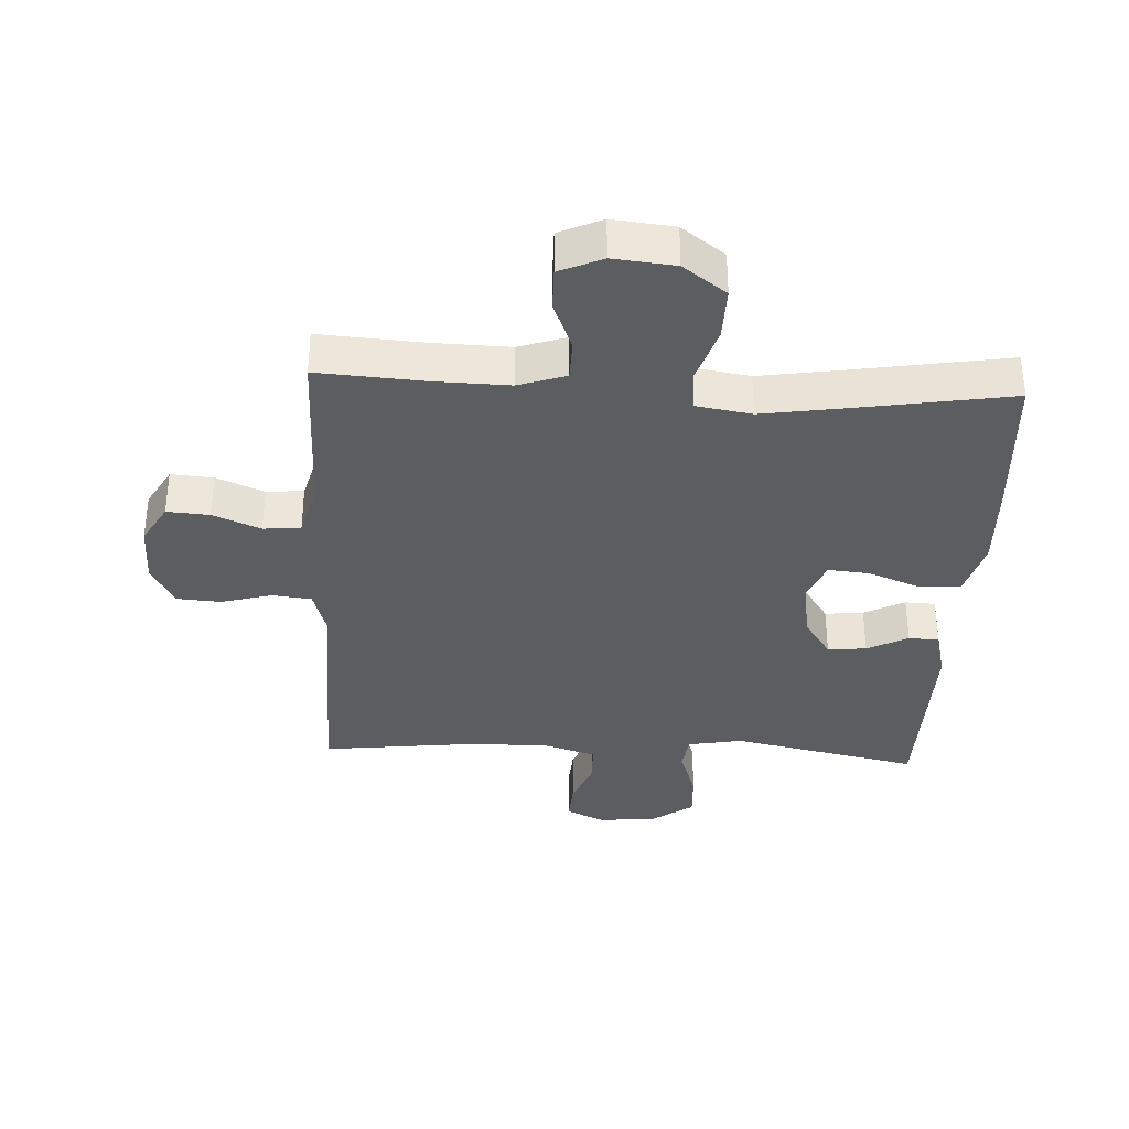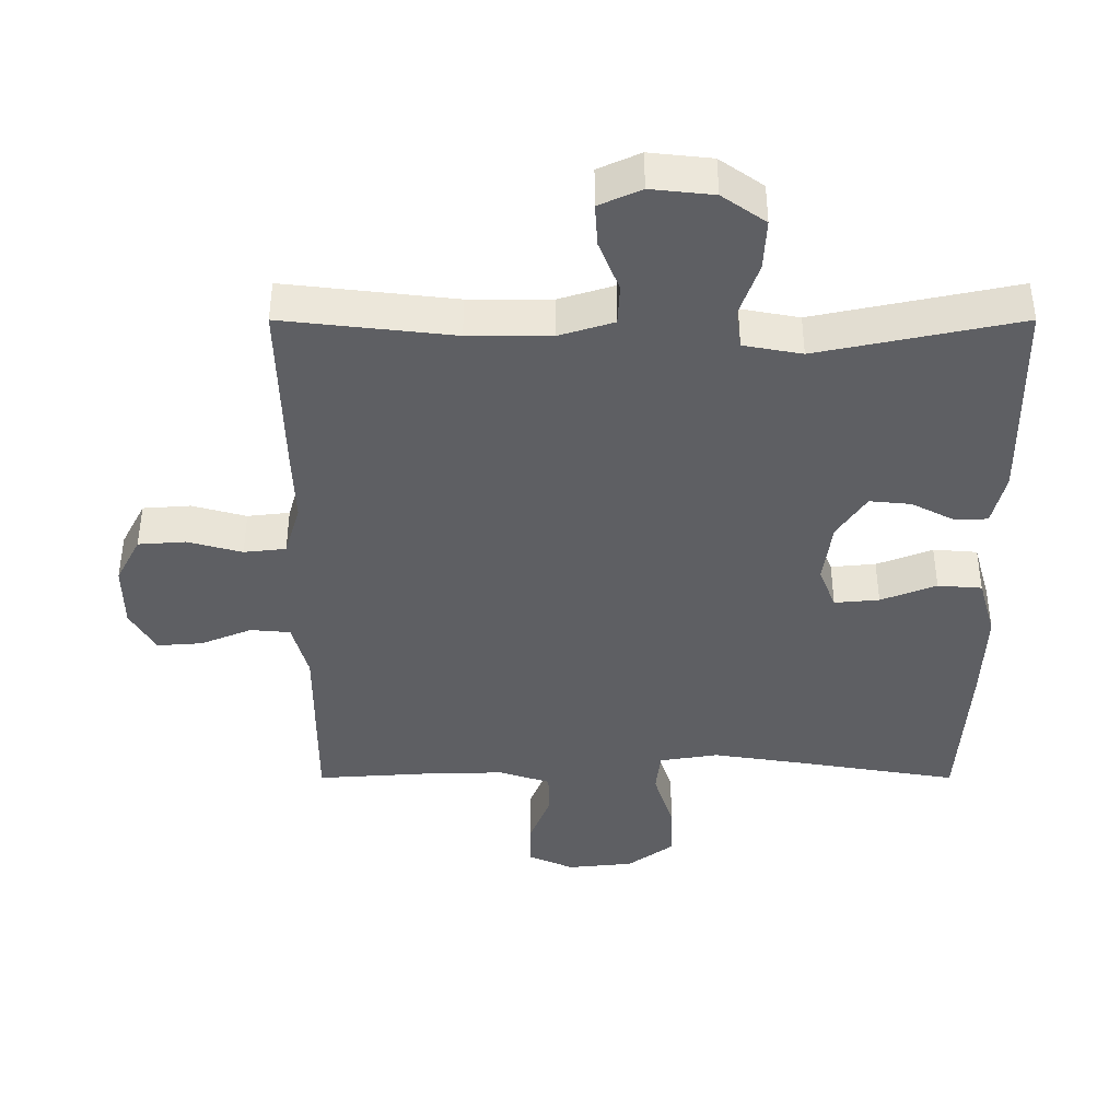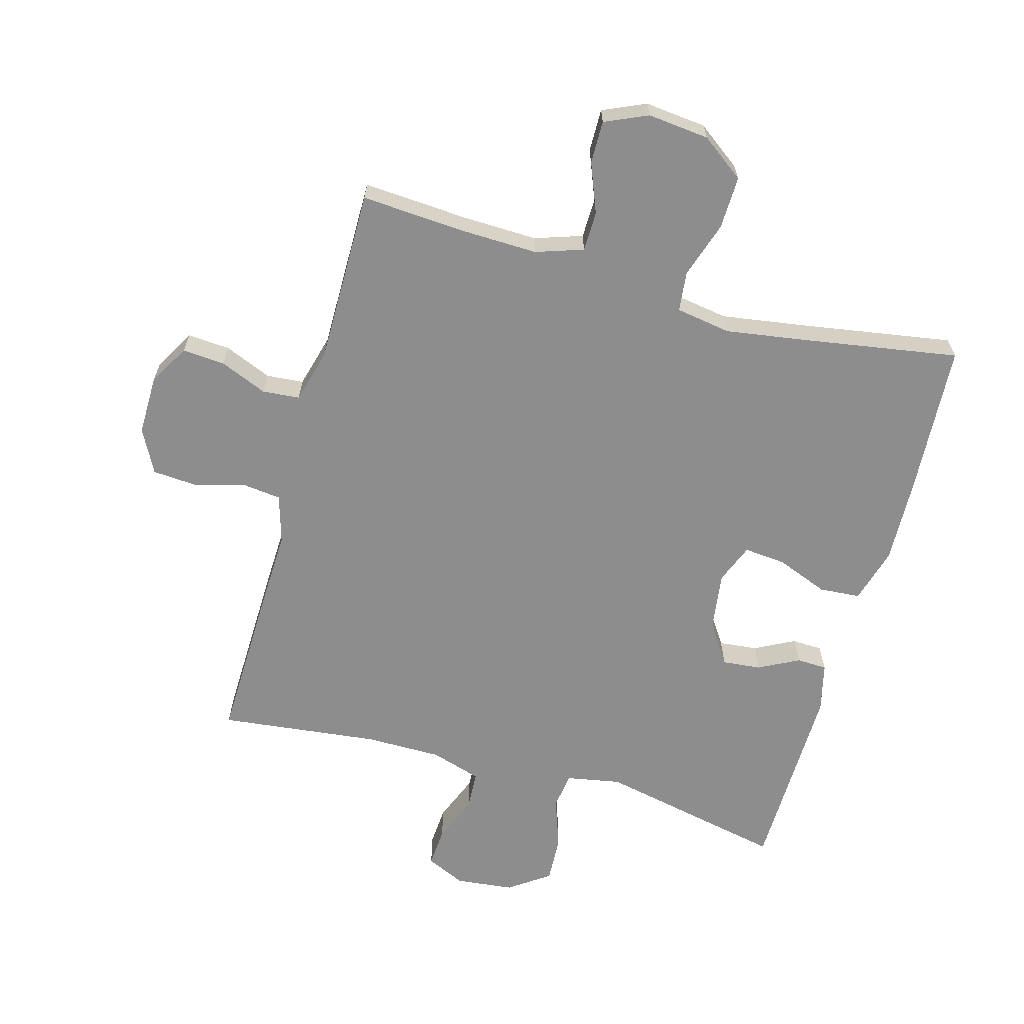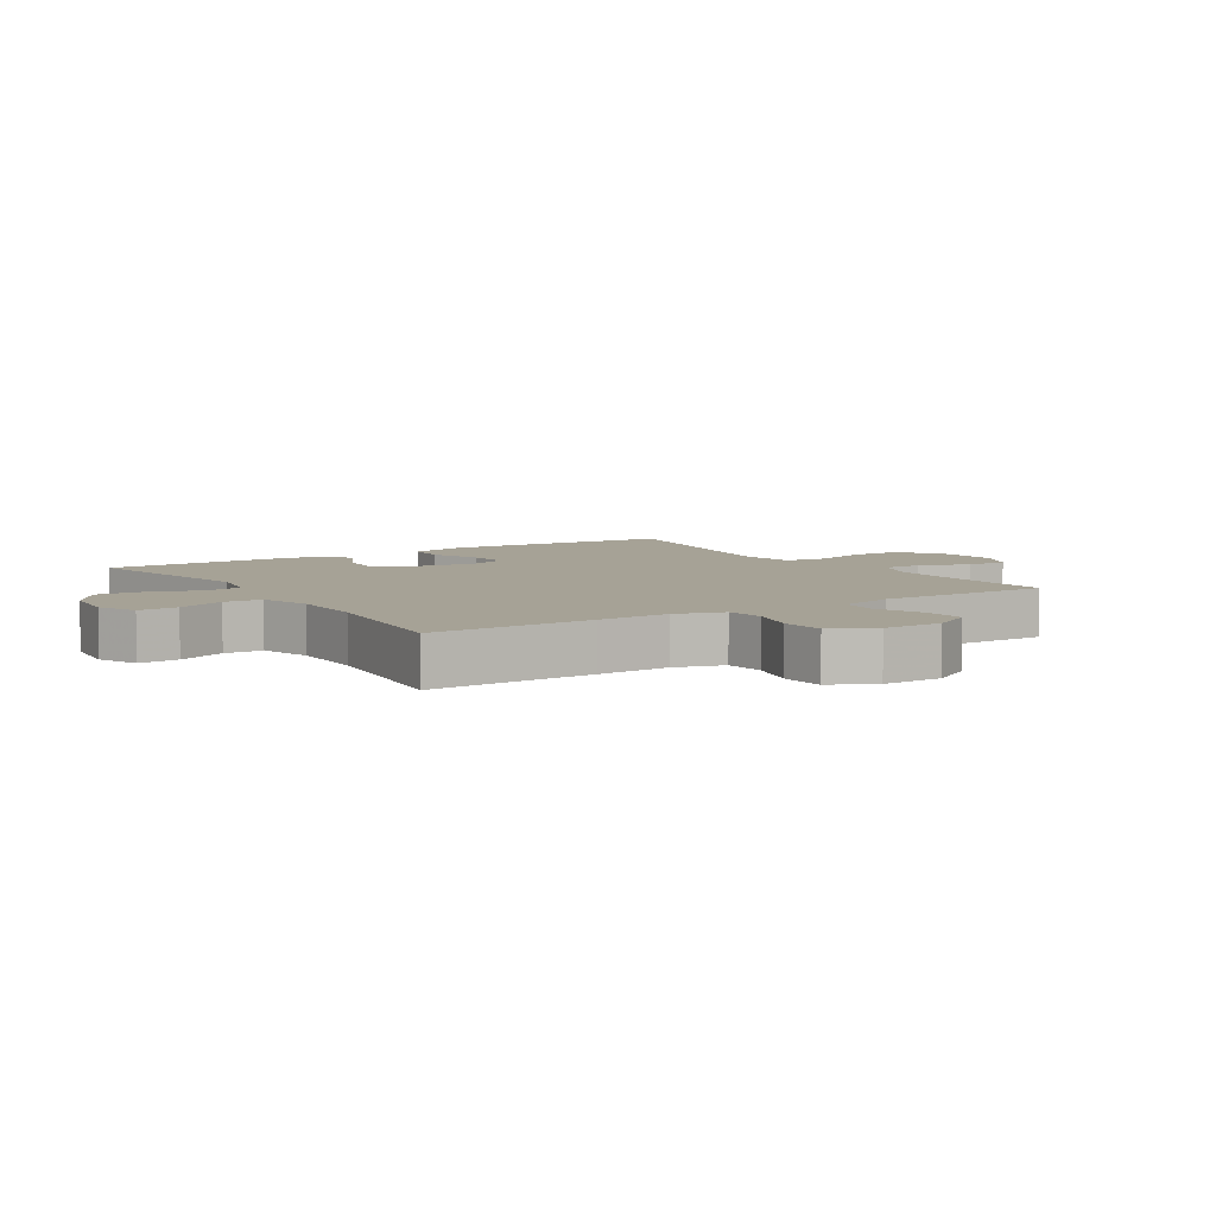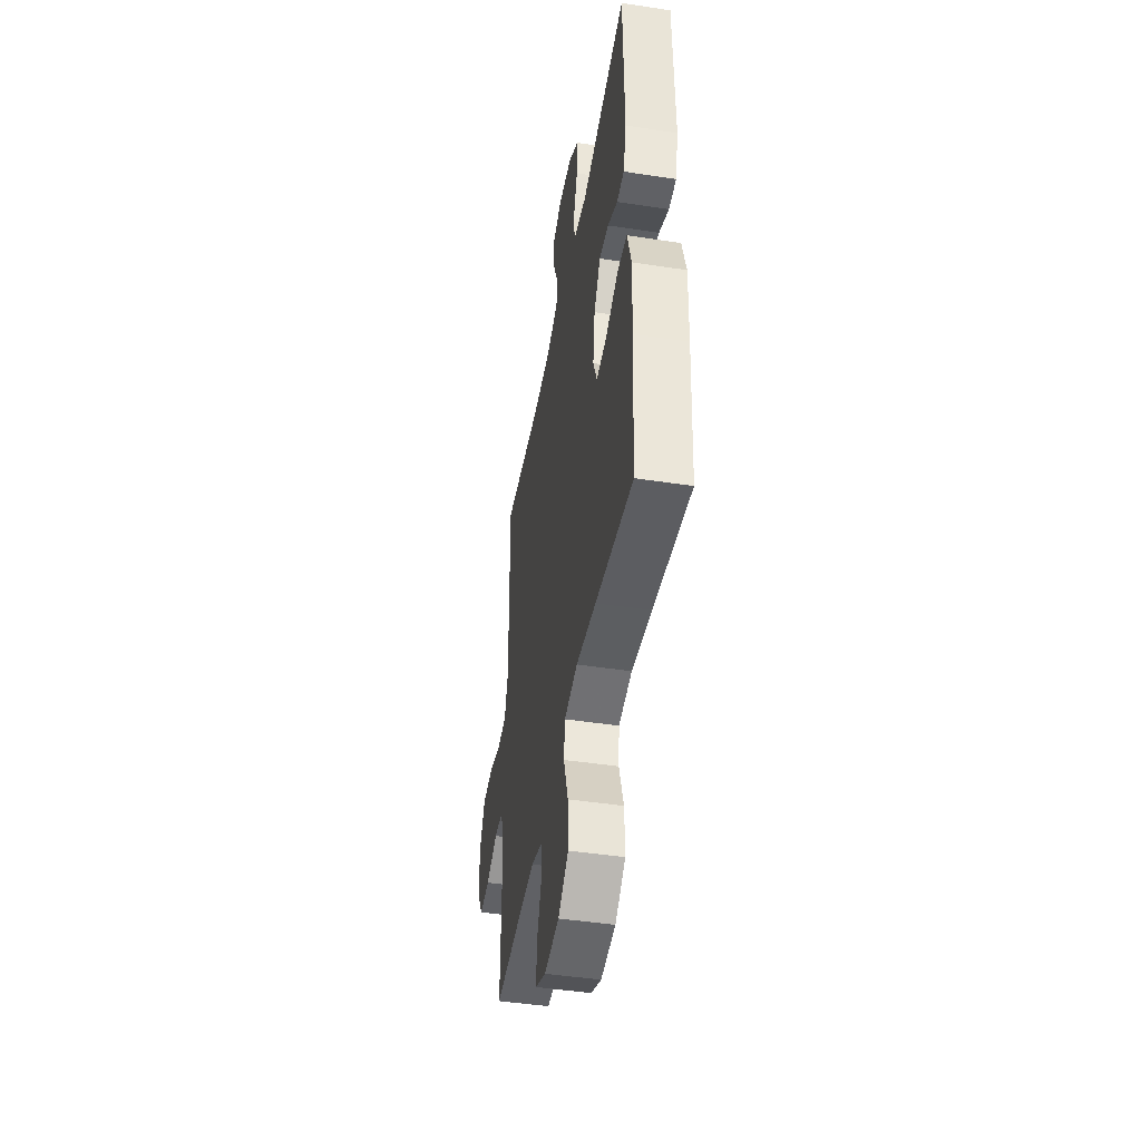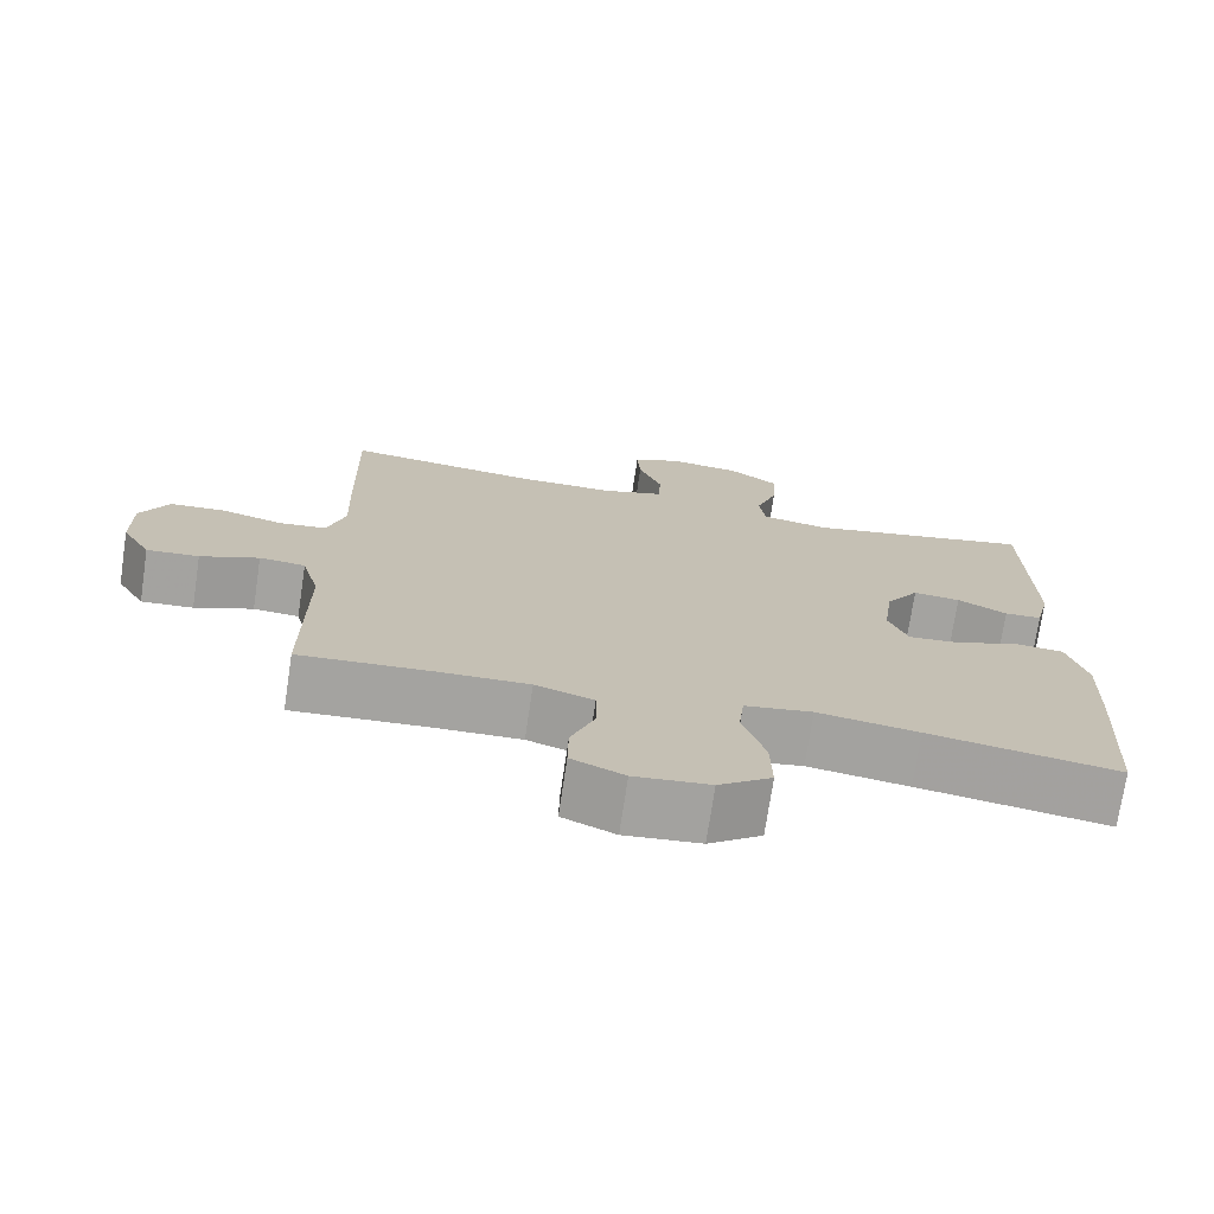
<metadata>
{"format":"obj","ext":"obj","renderer":"f3d","projection":"perspective","resolution":1024,"background":"white","views":[{"elev":-35.6,"azim":177.1,"up":"+Y"},{"elev":48.7,"azim":-180.0,"up":"+Z"},{"elev":-64.6,"azim":164.4,"up":"+Y"},{"elev":6.3,"azim":57.4,"up":"+Y"},{"elev":-45.9,"azim":-99.9,"up":"+Z"},{"elev":-73.0,"azim":171.5,"up":"+Z"}]}
</metadata>
<code>
v -0.5 0.07 0.5
v -0.203 0.07 0.438
v -0.117 0.07 0.454
v -0.109 0.07 0.512
v -0.137 0.07 0.592
v -0.141 0.07 0.667
v -0.077 0.07 0.712
v 0.015 0.07 0.722
v 0.077 0.07 0.694
v 0.073 0.07 0.631
v 0.043 0.07 0.556
v 0.046 0.07 0.496
v 0.126 0.07 0.471
v 0.248 0.07 0.471
v 0.5 0.07 0.5
v 0.494 0.07 0.241
v 0.49 0.07 0.127
v 0.513 0.07 0.05
v 0.575 0.07 0.043
v 0.655 0.07 0.065
v 0.725 0.07 0.06
v 0.761 0.07 -0.009
v 0.76 0.07 -0.104
v 0.723 0.07 -0.168
v 0.656 0.07 -0.163
v 0.581 0.07 -0.132
v 0.522 0.07 -0.137
v 0.499 0.07 -0.222
v 0.5 0.07 -0.5
v 0.331 0.07 -0.489
v 0.214 0.07 -0.486
v 0.139 0.07 -0.511
v 0.138 0.07 -0.574
v 0.169 0.07 -0.653
v 0.17 0.07 -0.72
v 0.102 0.07 -0.75
v 0.005 0.07 -0.74
v -0.063 0.07 -0.69
v -0.061 0.07 -0.607
v -0.032 0.07 -0.517
v -0.039 0.07 -0.454
v -0.126 0.07 -0.44
v -0.256 0.07 -0.46
v -0.5 0.07 -0.5
v -0.515 0.07 -0.258
v -0.52 0.07 -0.124
v -0.495 0.07 -0.036
v -0.43 0.07 -0.031
v -0.348 0.07 -0.063
v -0.282 0.07 -0.069
v -0.257 0.07 -0.006
v -0.27 0.07 0.087
v -0.313 0.07 0.151
v -0.374 0.07 0.145
v -0.438 0.07 0.112
v -0.486 0.07 0.114
v -0.505 0.07 0.192
v -0.5 0 0.5
v -0.203 0 0.438
v -0.117 0 0.454
v -0.109 0 0.512
v -0.137 0 0.592
v -0.141 0 0.667
v -0.077 0 0.712
v 0.015 0 0.722
v 0.077 0 0.694
v 0.073 0 0.631
v 0.043 0 0.556
v 0.046 0 0.496
v 0.126 0 0.471
v 0.248 0 0.471
v 0.5 0 0.5
v 0.494 0 0.241
v 0.49 0 0.127
v 0.513 0 0.05
v 0.575 0 0.043
v 0.655 0 0.065
v 0.725 0 0.06
v 0.761 0 -0.009
v 0.76 0 -0.104
v 0.723 0 -0.168
v 0.656 0 -0.163
v 0.581 0 -0.132
v 0.522 0 -0.137
v 0.499 0 -0.222
v 0.5 0 -0.5
v 0.331 0 -0.489
v 0.214 0 -0.486
v 0.139 0 -0.511
v 0.138 0 -0.574
v 0.169 0 -0.653
v 0.17 0 -0.72
v 0.102 0 -0.75
v 0.005 0 -0.74
v -0.063 0 -0.69
v -0.061 0 -0.607
v -0.032 0 -0.517
v -0.039 0 -0.454
v -0.126 0 -0.44
v -0.256 0 -0.46
v -0.5 0 -0.5
v -0.515 0 -0.258
v -0.52 0 -0.124
v -0.495 0 -0.036
v -0.43 0 -0.031
v -0.348 0 -0.063
v -0.282 0 -0.069
v -0.257 0 -0.006
v -0.27 0 0.087
v -0.313 0 0.151
v -0.374 0 0.145
v -0.438 0 0.112
v -0.486 0 0.114
v -0.505 0 0.192
f 54 55 56 57
f 53 54 57 1
f 52 53 1 2
f 51 52 2 3
f 46 47 48 49
f 46 49 50
f 43 44 45 46
f 42 43 46 50
f 41 42 50 51
f 37 38 39 40
f 37 40 41
f 36 37 41
f 33 34 35 36
f 32 33 36 41
f 31 32 41 51
f 28 29 30
f 27 28 30 31
f 23 24 25 26
f 23 26 27
f 22 23 27
f 19 20 21 22
f 18 19 22 27
f 17 18 27 31
f 14 15 16 17
f 13 14 17 31
f 8 9 10 11
f 8 11 12
f 7 8 12
f 4 5 6 7
f 3 4 7 12
f 13 31 51
f 3 12 13 51
f 114 113 112 111
f 58 114 111 110
f 59 58 110 109
f 60 59 109 108
f 106 105 104 103
f 107 106 103
f 103 102 101 100
f 107 103 100 99
f 108 107 99 98
f 97 96 95 94
f 98 97 94
f 98 94 93
f 93 92 91 90
f 98 93 90 89
f 108 98 89 88
f 87 86 85
f 88 87 85 84
f 83 82 81 80
f 84 83 80
f 84 80 79
f 79 78 77 76
f 84 79 76 75
f 88 84 75 74
f 74 73 72 71
f 88 74 71 70
f 68 67 66 65
f 69 68 65
f 69 65 64
f 64 63 62 61
f 69 64 61 60
f 108 88 70
f 108 70 69 60
f 1 58 59 2
f 2 59 60 3
f 3 60 61 4
f 4 61 62 5
f 5 62 63 6
f 6 63 64 7
f 7 64 65 8
f 8 65 66 9
f 9 66 67 10
f 10 67 68 11
f 11 68 69 12
f 12 69 70 13
f 13 70 71 14
f 14 71 72 15
f 15 72 73 16
f 16 73 74 17
f 17 74 75 18
f 18 75 76 19
f 19 76 77 20
f 20 77 78 21
f 21 78 79 22
f 22 79 80 23
f 23 80 81 24
f 24 81 82 25
f 25 82 83 26
f 26 83 84 27
f 27 84 85 28
f 28 85 86 29
f 29 86 87 30
f 30 87 88 31
f 31 88 89 32
f 32 89 90 33
f 33 90 91 34
f 34 91 92 35
f 35 92 93 36
f 36 93 94 37
f 37 94 95 38
f 38 95 96 39
f 39 96 97 40
f 40 97 98 41
f 41 98 99 42
f 42 99 100 43
f 43 100 101 44
f 44 101 102 45
f 45 102 103 46
f 46 103 104 47
f 47 104 105 48
f 48 105 106 49
f 49 106 107 50
f 50 107 108 51
f 51 108 109 52
f 52 109 110 53
f 53 110 111 54
f 54 111 112 55
f 55 112 113 56
f 56 113 114 57
f 57 114 58 1

</code>
